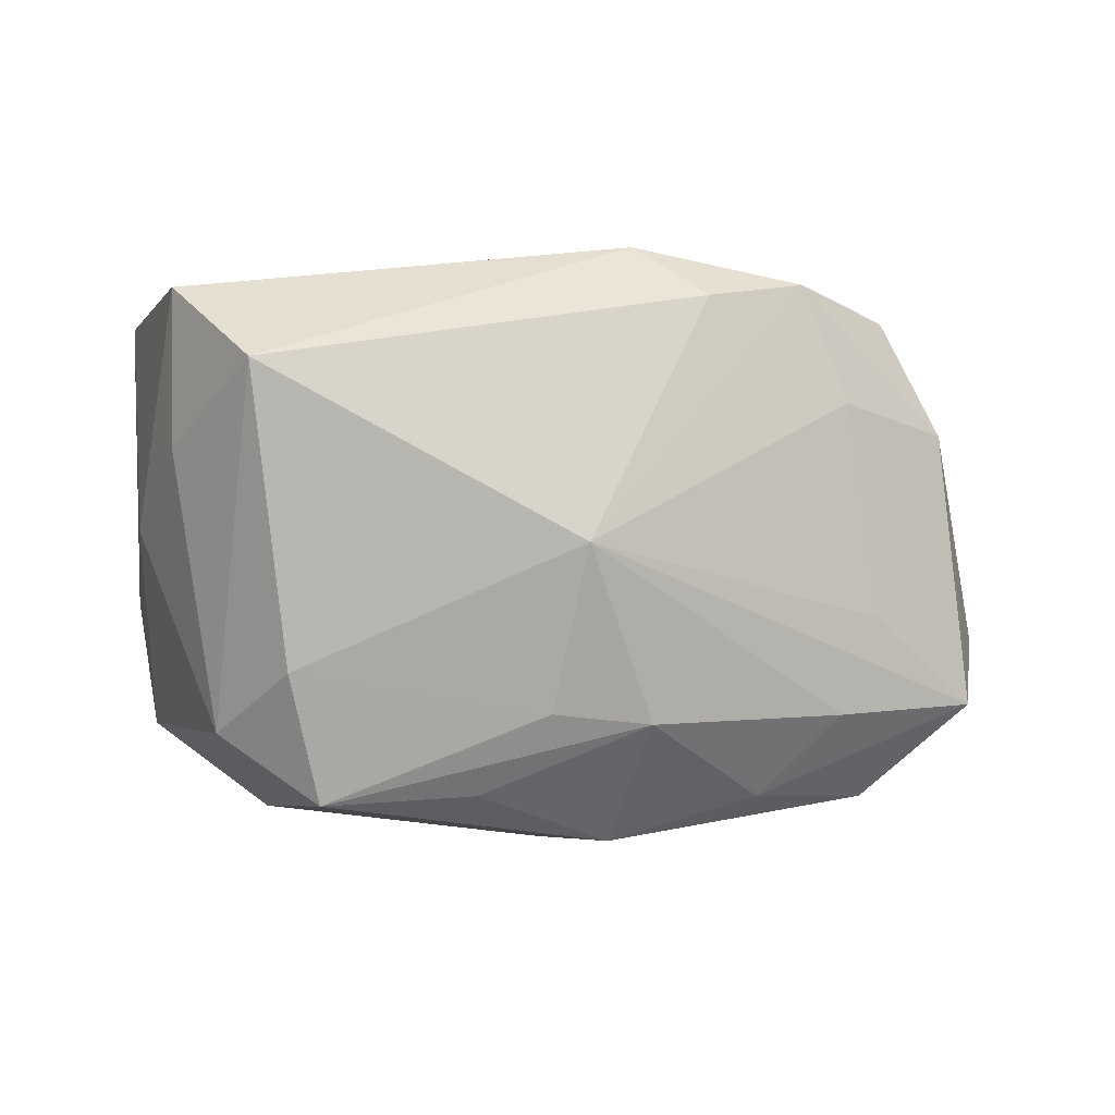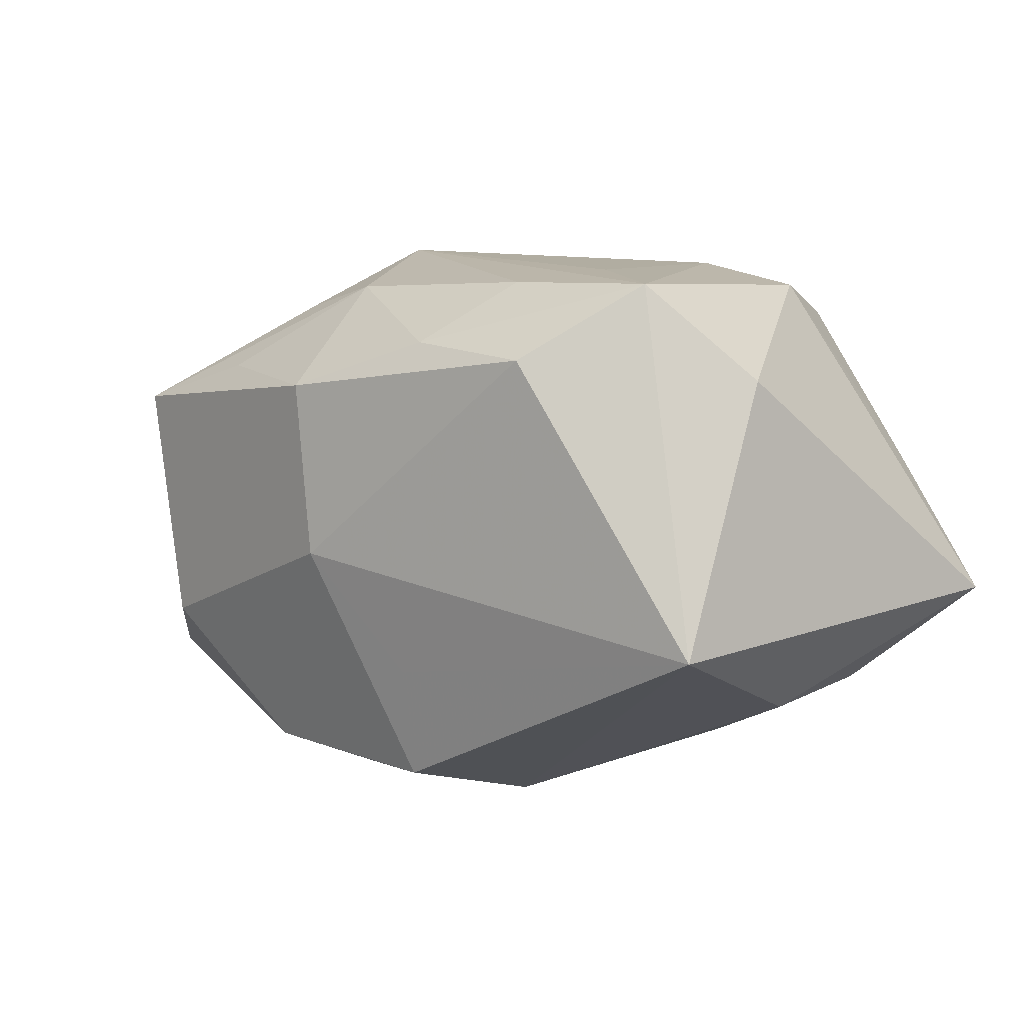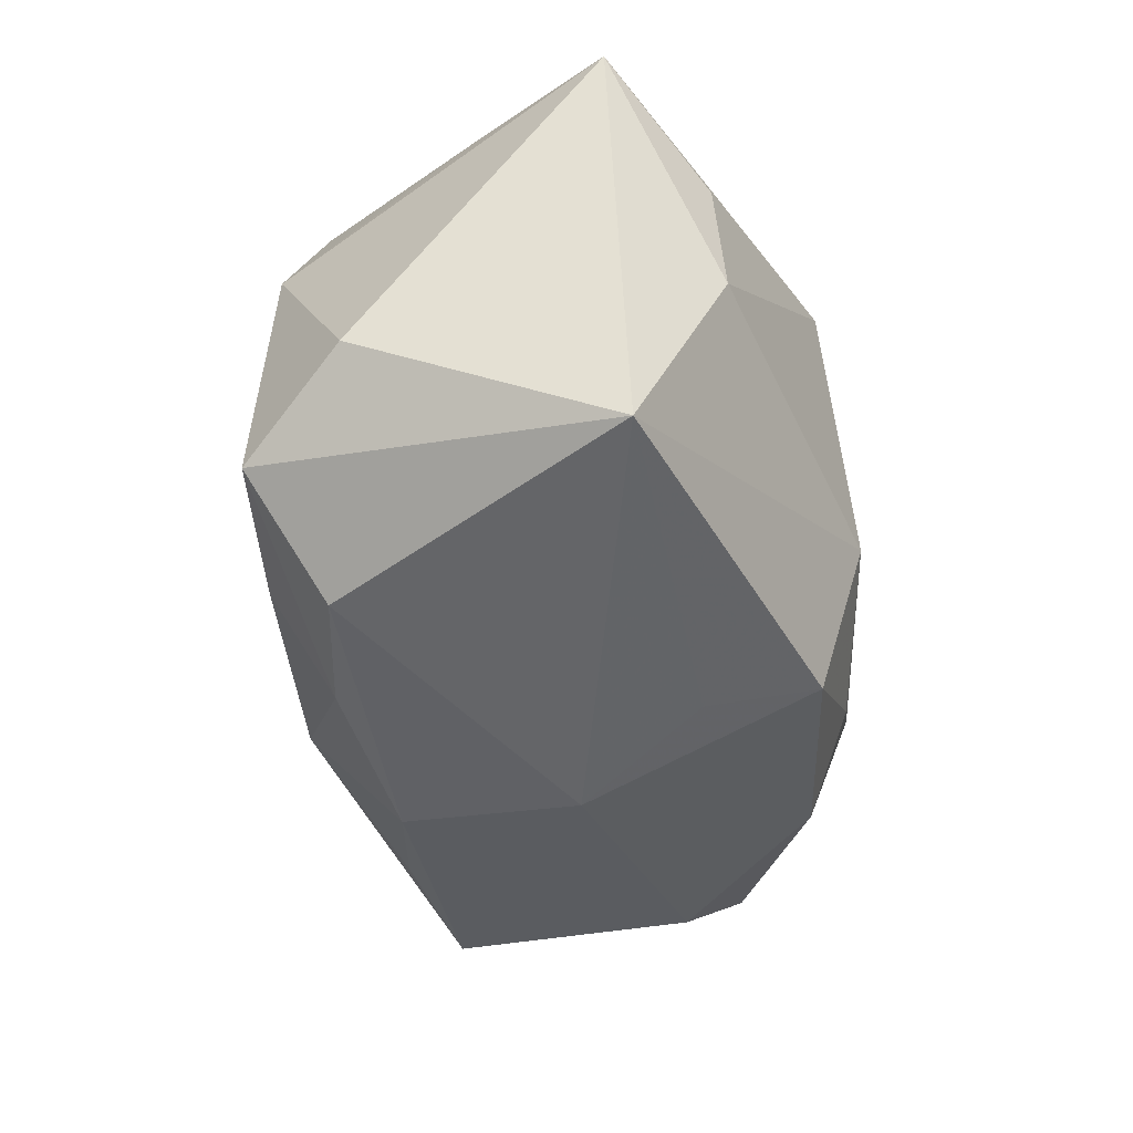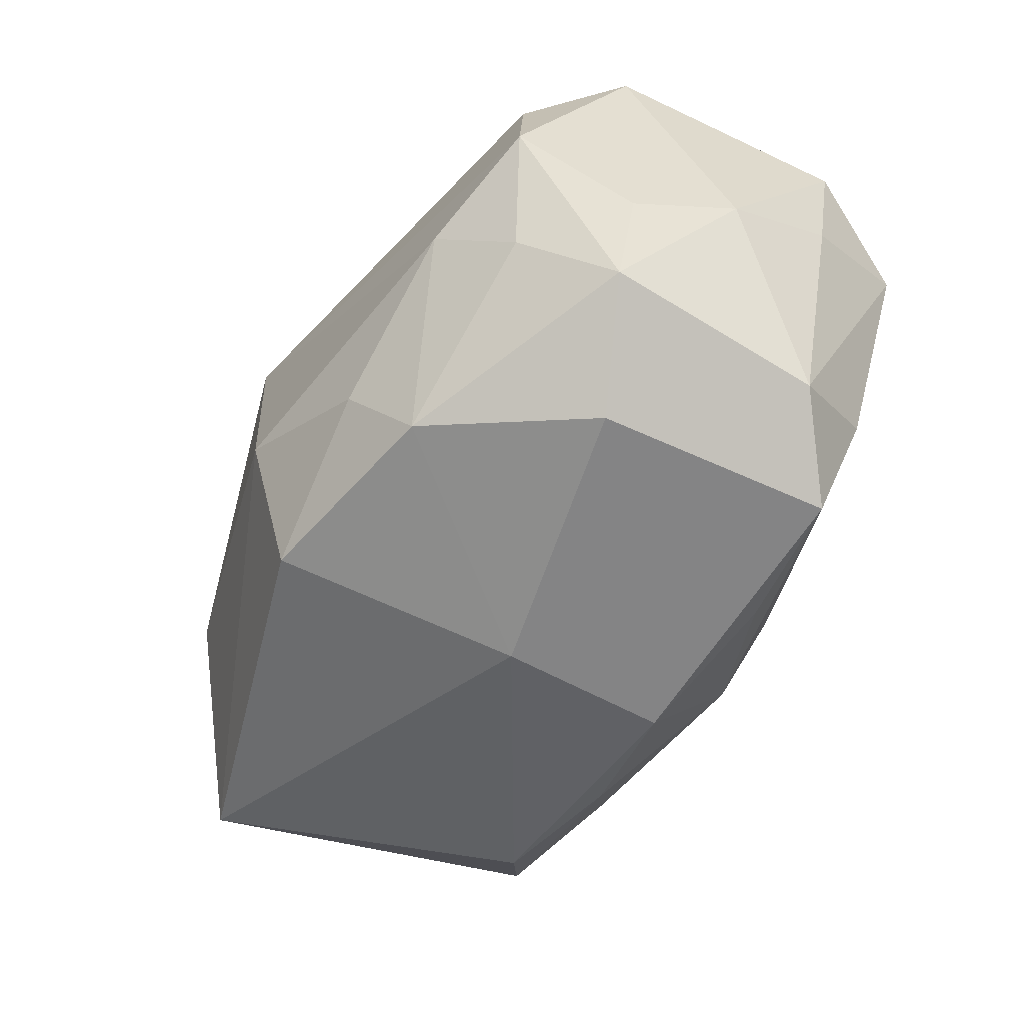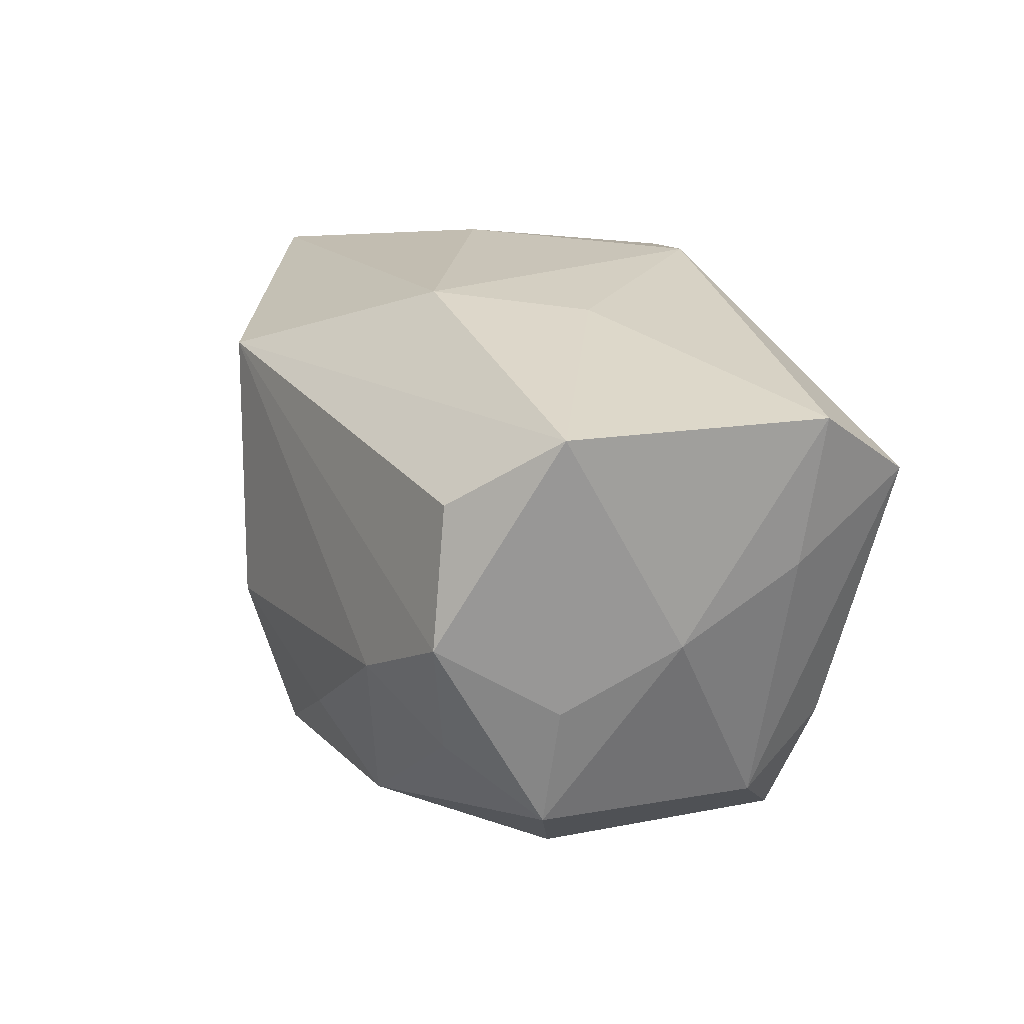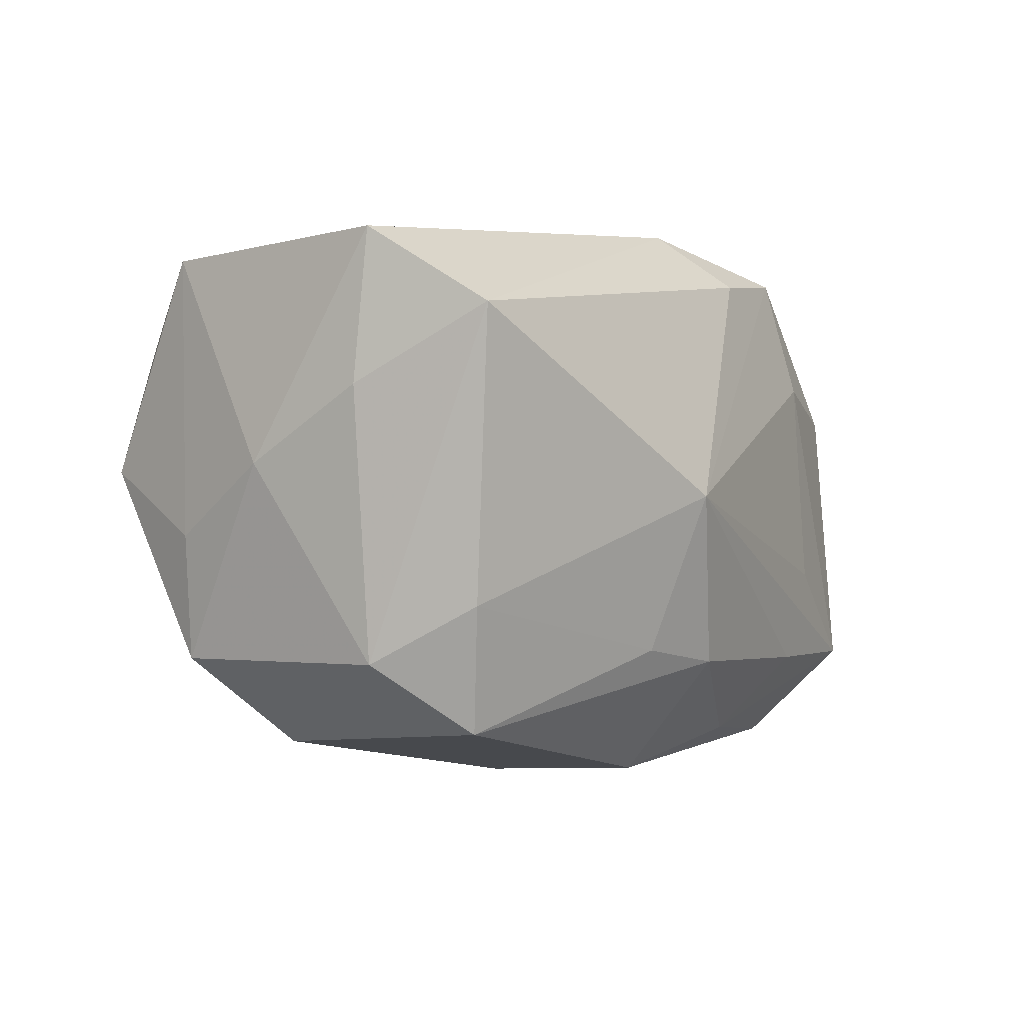
<metadata>
{"format":"obj","ext":"obj","renderer":"f3d","projection":"perspective","resolution":1024,"background":"white","views":[{"elev":-3.9,"azim":149.1,"up":"+Z"},{"elev":8.6,"azim":-136.6,"up":"+Y"},{"elev":-41.3,"azim":-87.1,"up":"+Z"},{"elev":-55.6,"azim":50.5,"up":"+Z"},{"elev":20.2,"azim":60.9,"up":"+Z"},{"elev":-5.3,"azim":117.0,"up":"+Z"}]}
</metadata>
<code>
v 0.009966 0.02175 -0.001433
v 0.001915 0.0145 0.02099
v -0.006292 -0.01869 -0.01809
v -0.01253 -0.01236 0.01736
v 0.03418 0.00597 0.01631
v -0.0248 0.02015 -0.01239
v 0.02762 0.0113 -0.01038
v 0.02422 0.009284 -0.0195
v -0.009843 0.01951 0.01853
v 0.02959 0.003598 -0.0145
v -0.02842 0.004739 0.01683
v -0.01855 0.01466 -0.01936
v 0.02748 -0.01337 -0.01378
v -0.0193 0.01683 0.01681
v 0.01358 0.01252 -0.01888
v -0.01324 0.002814 0.02099
v -0.006799 -0.0102 -0.01974
v -0.03111 0.01314 -0.00709
v -0.03544 -0.004755 0.01677
v 0.0005077 -0.001331 -0.02266
v -0.0282 -0.0121 0.009986
v 0.004773 -0.01029 0.02099
v 0.02981 -0.01303 0.0164
v 0.01671 -0.0224 -0.003529
v -0.02284 0.0194 0.00805
v 0.03347 0.004483 0.005263
v 0.02595 -0.02147 0.001003
v 0.01244 -0.0008457 0.02007
v -0.008334 0.01549 -0.01917
v 0.02419 -0.01957 0.01105
v 0.005098 -0.0213 -0.01142
v 0.0104 0.01731 -0.01316
v -0.01285 0.01997 -0.01319
v 0.03207 0.01445 0.01055
v -0.03265 -0.006123 -0.0166
v 0.03232 -0.00465 0.0001952
v -0.01292 0.02087 0.009788
v 0.02247 -0.01898 -0.008518
v 0.009581 -0.01833 -0.01786
v -0.01141 -0.02028 0.0143
v -0.01548 0.02078 -0.005975
v -0.02851 -0.01281 -5.678e-05
v -0.001588 0.01941 0.01703
v 0.02914 -0.01291 -0.004589
v 0.02024 -0.008747 -0.02012
v 0.003213 0.01918 -0.01389
v 0.002332 0.01176 -0.02236
v -0.006666 -0.0224 -0.005593
f 28 5 2
f 2 22 28
f 18 35 19
f 18 19 25
f 2 5 34
f 45 8 10
f 48 35 3
f 47 8 45
f 16 22 2
f 16 19 22
f 42 35 48
f 42 19 35
f 46 33 1
f 9 16 2
f 1 33 6
f 18 25 6
f 6 35 18
f 24 38 27
f 23 30 27
f 5 28 23
f 23 28 22
f 5 23 36
f 7 10 8
f 34 10 7
f 1 34 7
f 45 10 13
f 27 38 13
f 10 36 13
f 20 47 45
f 32 46 1
f 8 46 32
f 1 7 32
f 32 7 8
f 8 47 15
f 15 46 8
f 47 46 15
f 43 9 2
f 2 34 43
f 1 9 43
f 43 34 1
f 11 25 19
f 19 16 11
f 37 9 1
f 25 9 37
f 37 6 25
f 29 6 33
f 33 46 29
f 29 46 47
f 38 24 39
f 39 13 38
f 45 13 39
f 39 20 45
f 3 20 39
f 40 23 22
f 30 23 40
f 27 30 40
f 40 42 48
f 40 24 27
f 48 24 40
f 5 36 26
f 26 36 10
f 26 34 5
f 26 10 34
f 27 13 44
f 44 13 36
f 44 23 27
f 44 36 23
f 17 3 35
f 35 20 17
f 17 20 3
f 16 9 14
f 14 11 16
f 14 9 25
f 25 11 14
f 1 6 41
f 41 37 1
f 6 37 41
f 6 29 12
f 35 6 12
f 12 29 47
f 12 20 35
f 47 20 12
f 3 39 31
f 31 39 24
f 48 3 31
f 31 24 48
f 22 19 4
f 4 40 22
f 19 40 4
f 19 42 21
f 21 40 19
f 42 40 21

</code>
